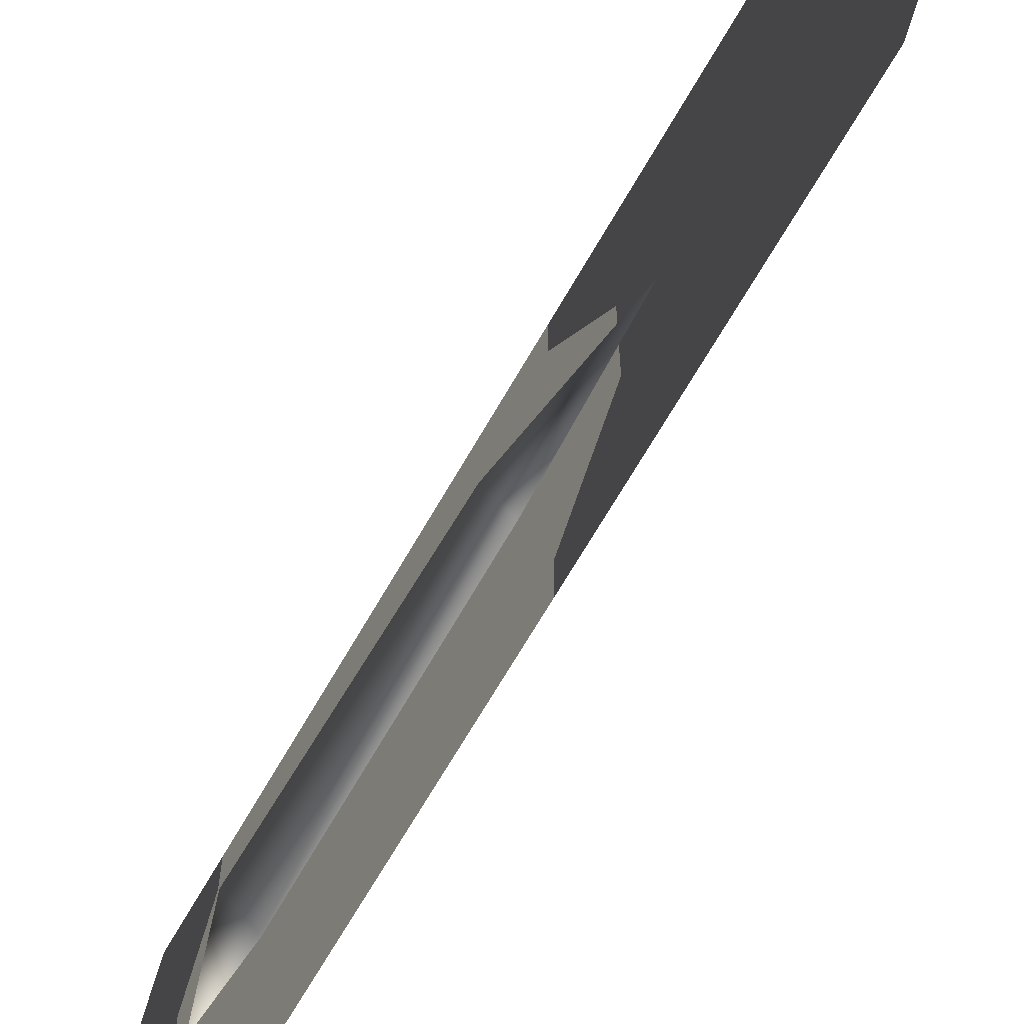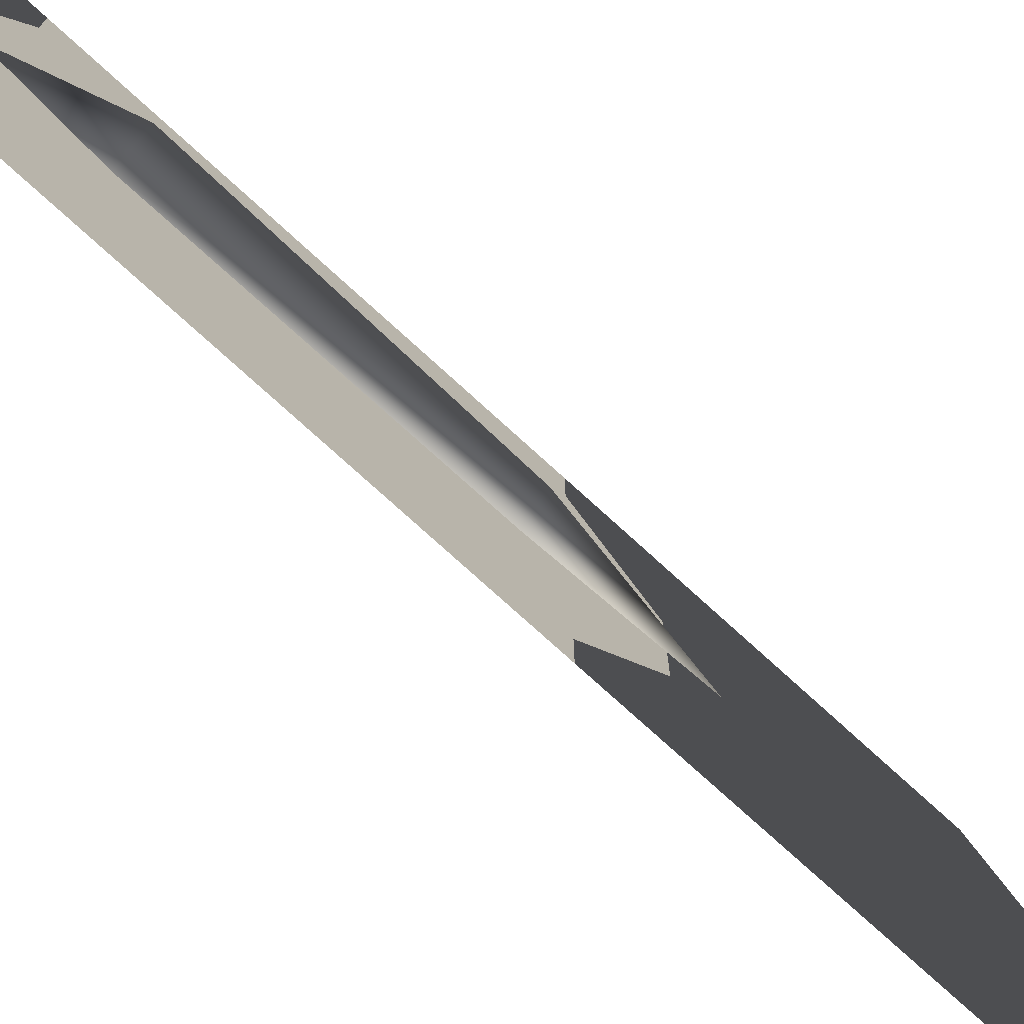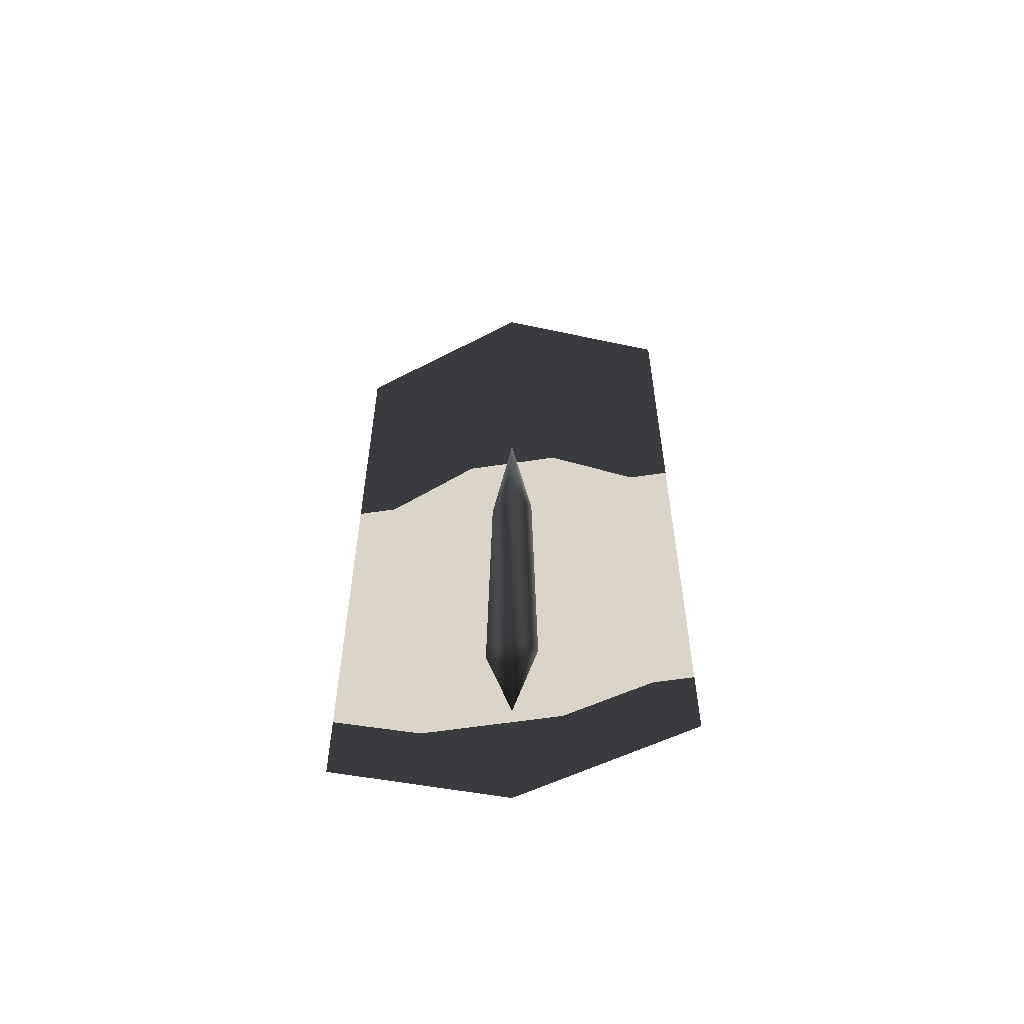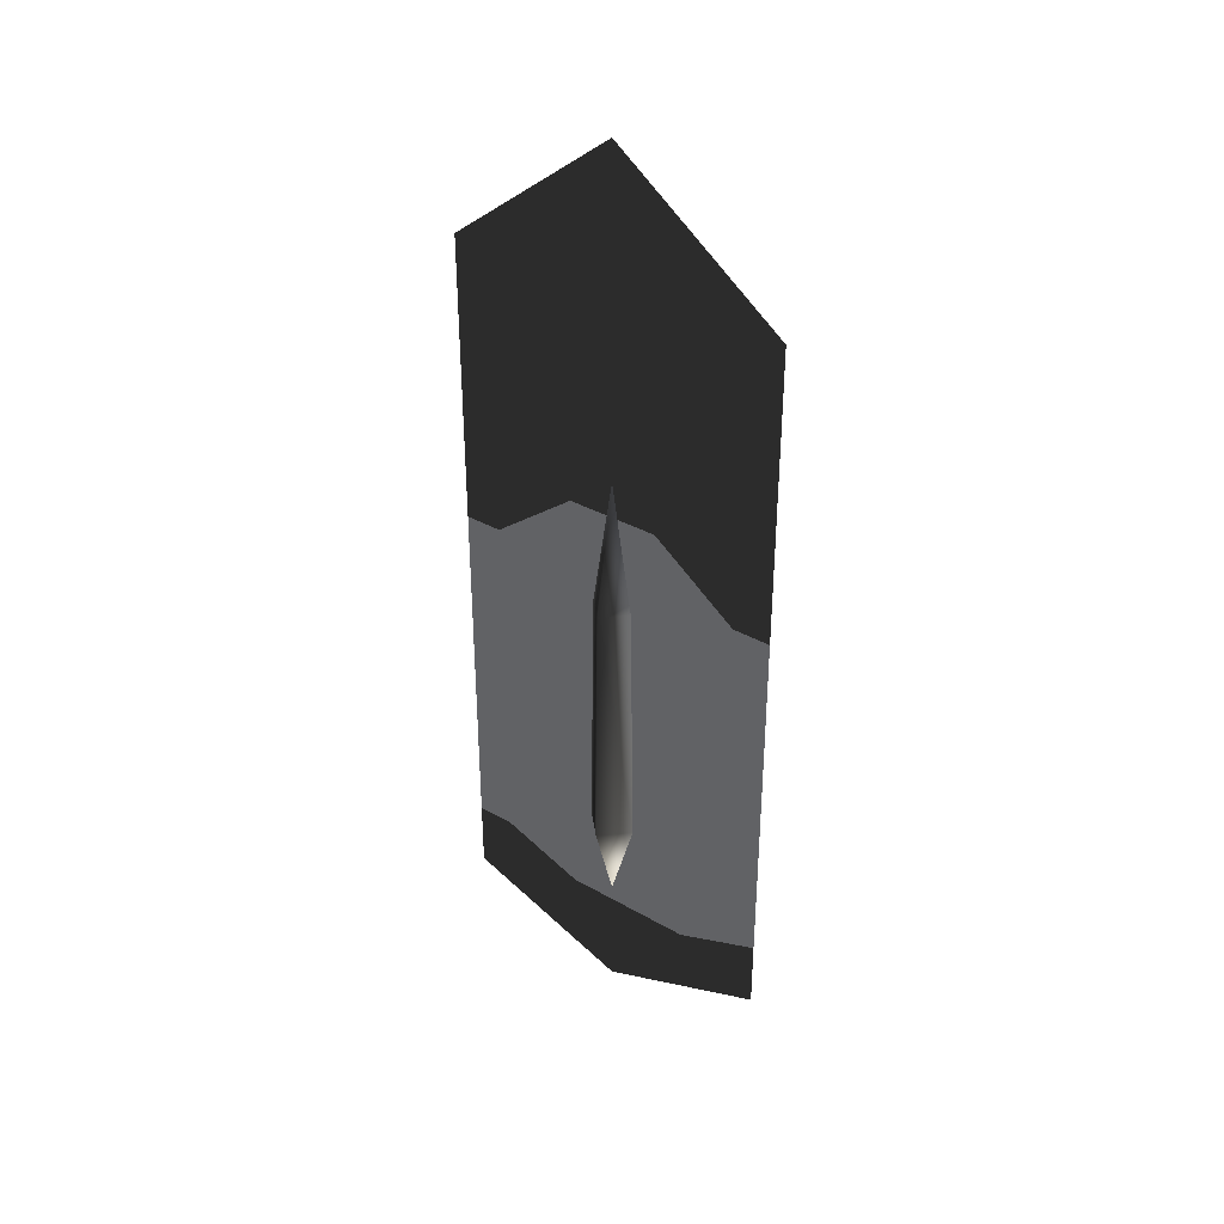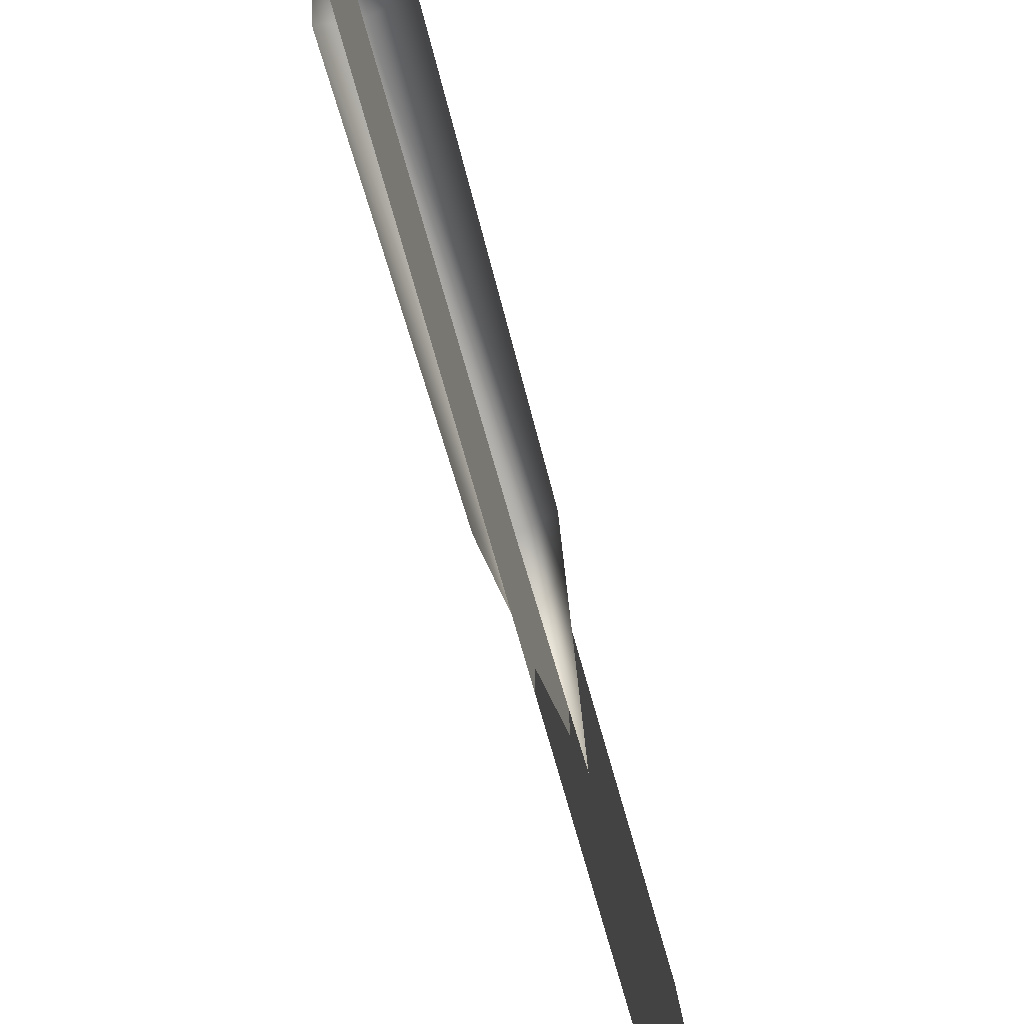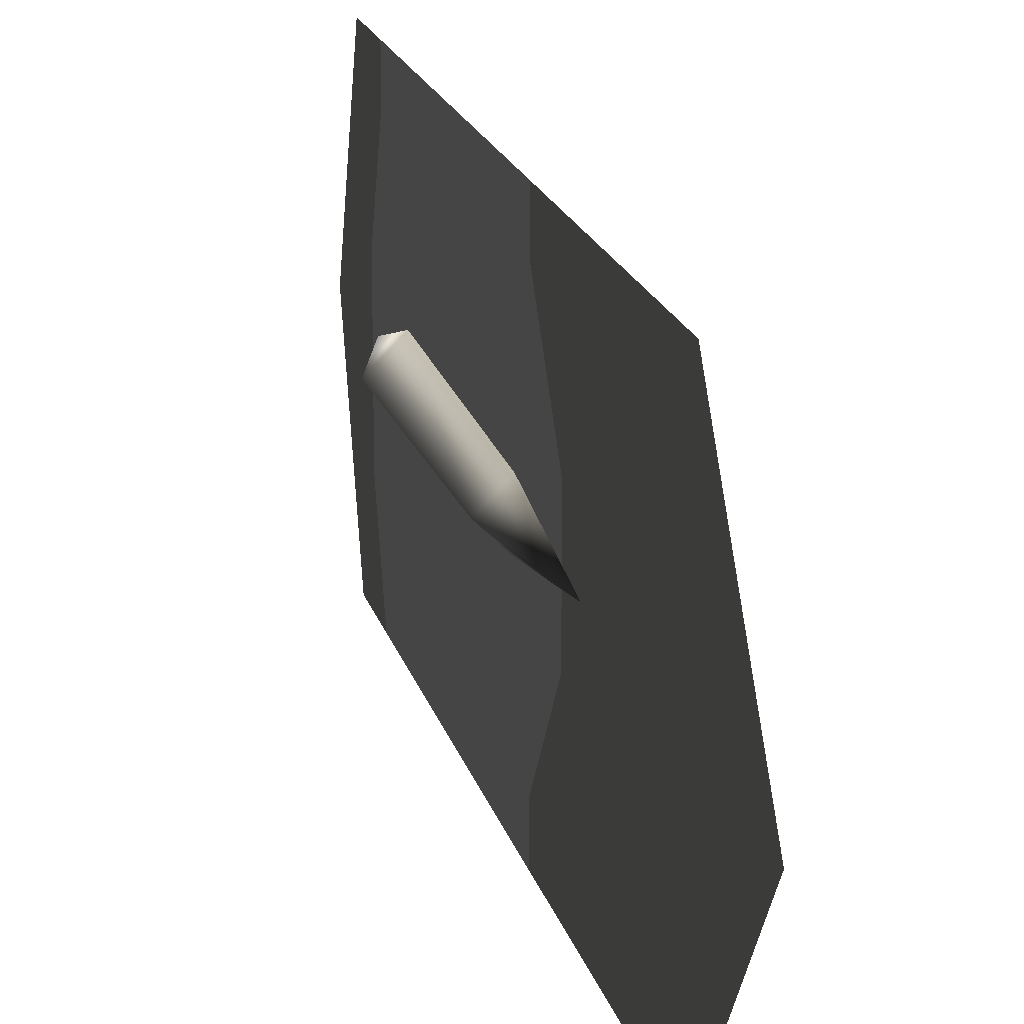
<metadata>
{"format":"obj","ext":"obj","renderer":"f3d","projection":"perspective","resolution":1024,"background":"white","views":[{"elev":-66.9,"azim":-29.7,"up":"+Y"},{"elev":-75.7,"azim":-132.4,"up":"+Y"},{"elev":-56.8,"azim":99.1,"up":"+Z"},{"elev":34.8,"azim":-52.6,"up":"+Z"},{"elev":-74.6,"azim":-164.2,"up":"+Y"},{"elev":17.5,"azim":-12.9,"up":"+Y"}]}
</metadata>
<code>
v 0 1e-06 0.5
v 0 0.3 2.5
v 0.3 1e-06 2.5
v -0.3 1e-06 2.5
v 0 -0.3 2.5
v -0.2 -1e-06 8
v 0 -0.2 8
v 0 -1e-06 10.5
v 0.2 -1e-06 8
v 0 0.1999 8
g polygon0
f 1 2 3
f 1 4 2
f 5 4 1
f 5 6 4
f 7 6 5
f 7 8 6
f 9 8 7
f 9 10 8
f 2 10 9
f 2 6 10
f 4 6 2
f 9 3 2
f 9 7 3
f 5 3 7
f 5 1 3
f 10 6 8
v 0 0.6001 2
v 0 1e-06 0
v 0.6001 1e-06 2
v -0.6001 1e-06 2
v -0.5 -1e-06 8
v 0 -0.6001 2
v 0 -0.5 8
v 0.5 -1e-06 8
v 0 0.5 8
v 0 -2e-06 11.1
g polygon1
f 11 12 13
f 11 14 12
f 15 14 11
f 15 16 14
f 17 16 15
f 17 13 16
f 18 13 17
f 18 11 13
f 19 11 18
f 19 15 11
f 20 15 19
f 20 17 15
f 18 17 20
f 16 12 14
f 16 13 12
f 18 20 19
v -0 3e-06 -2.75
v 1e-06 -4 2
v 1e-06 -4 -1.25
v 0 -2.185 2
v -0 1e-06 2
v 0 -5e-06 18.5
v -0 2.204 2
v -1e-06 4 15.5
v -1e-06 4 2
v 1e-06 -4 15.5
v -1e-06 4 -1.25
g polygon2
f 21 22 23
f 21 24 22
f 25 24 21
f 25 26 24
f 27 26 25
f 27 28 26
f 29 28 27
f 24 30 22
f 24 26 30
f 21 27 25
f 21 31 27
f 31 29 27

</code>
